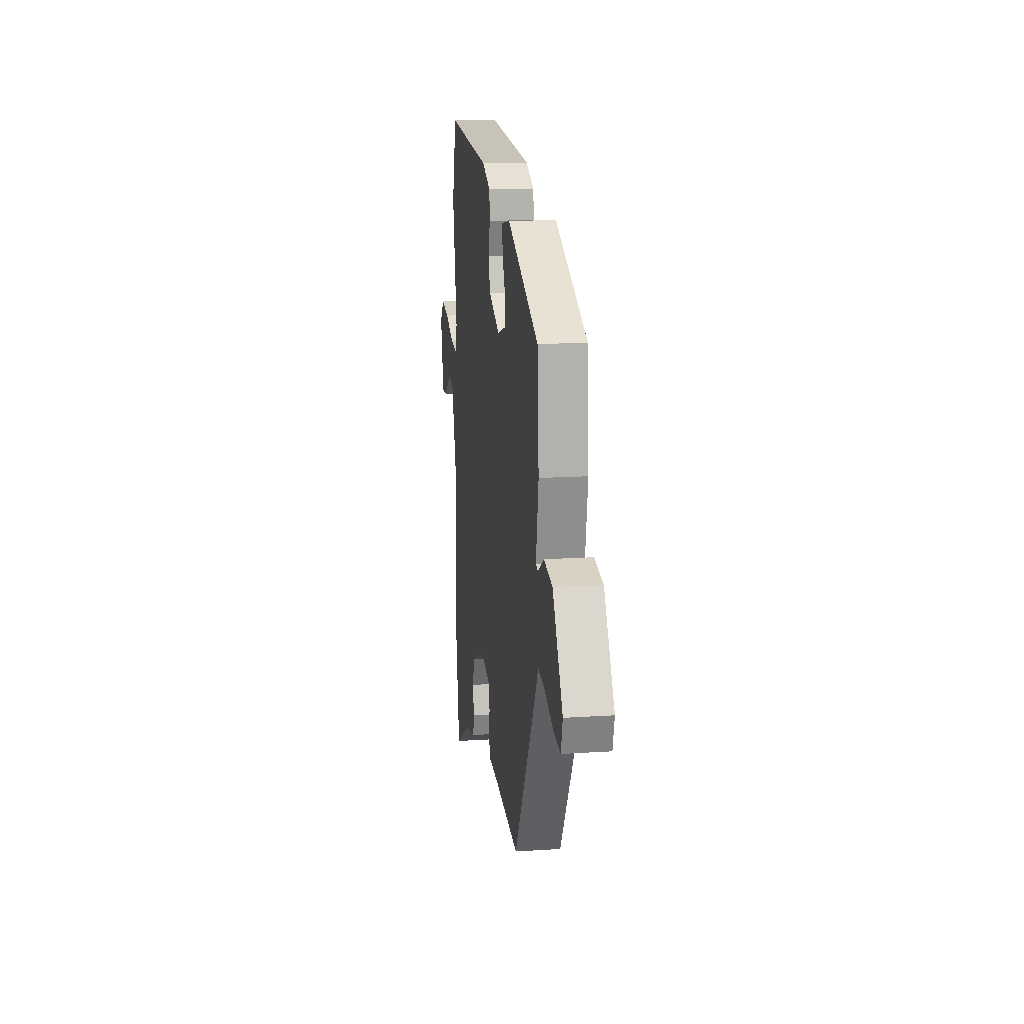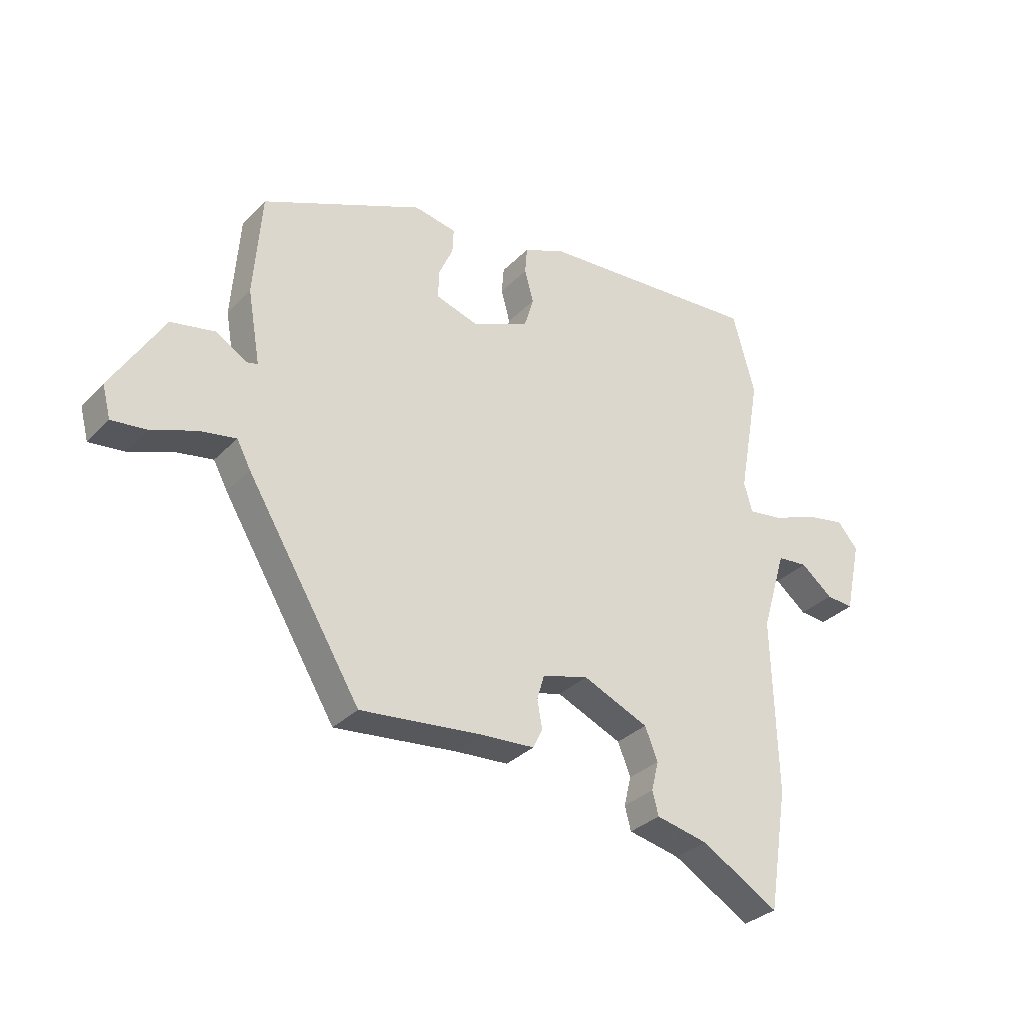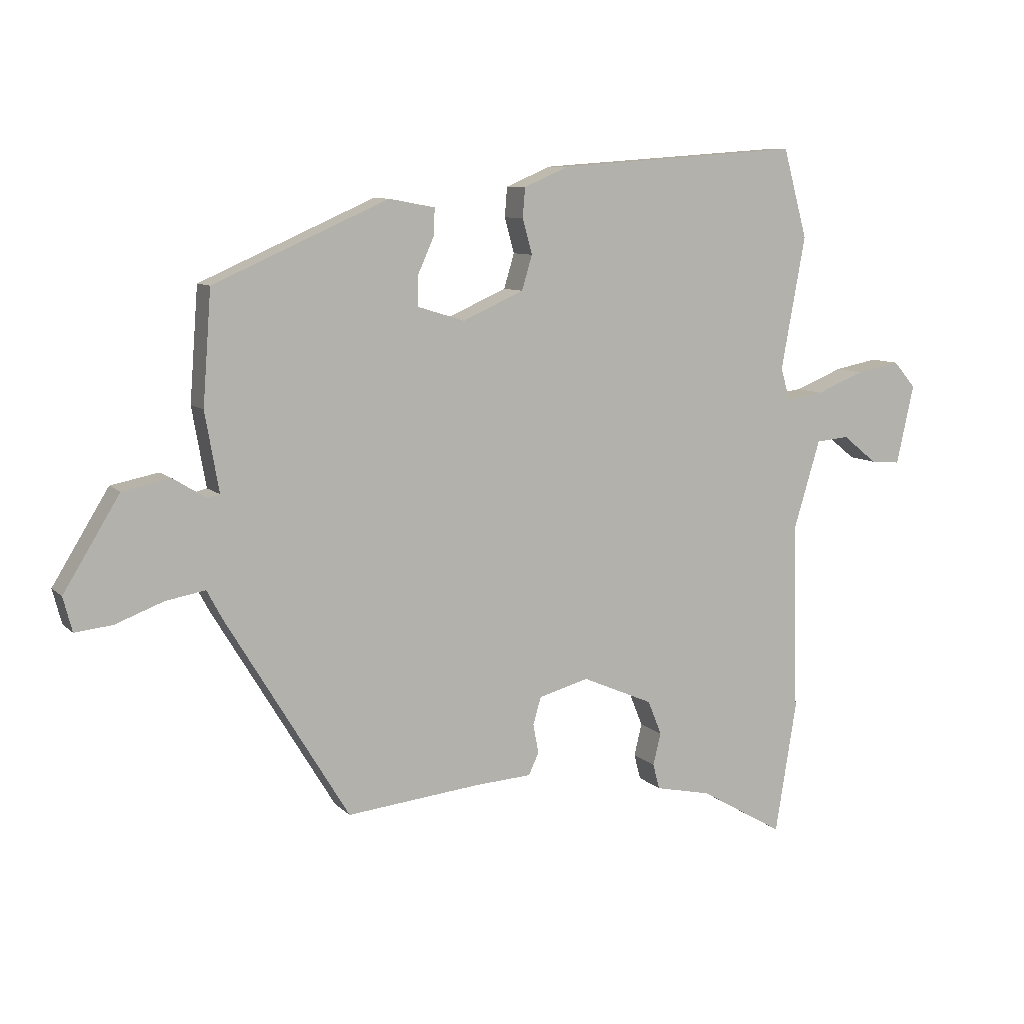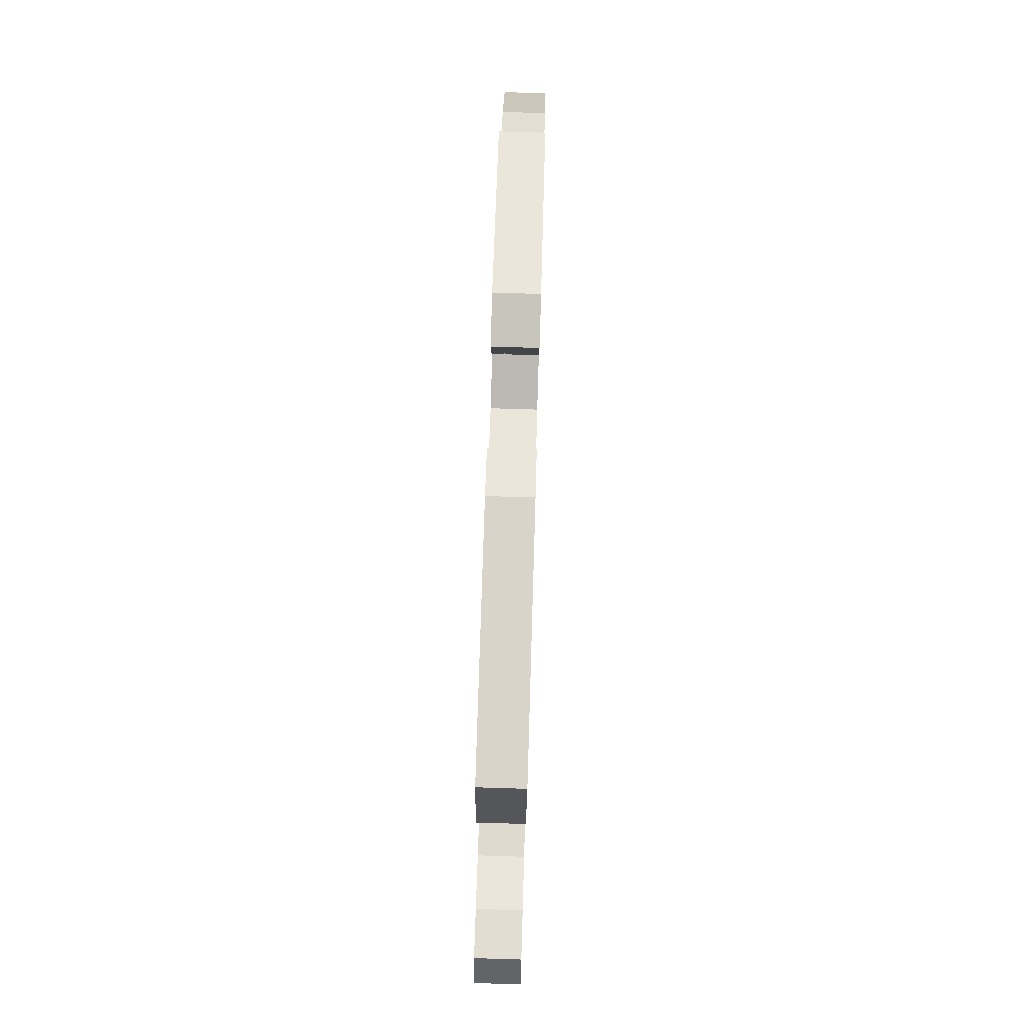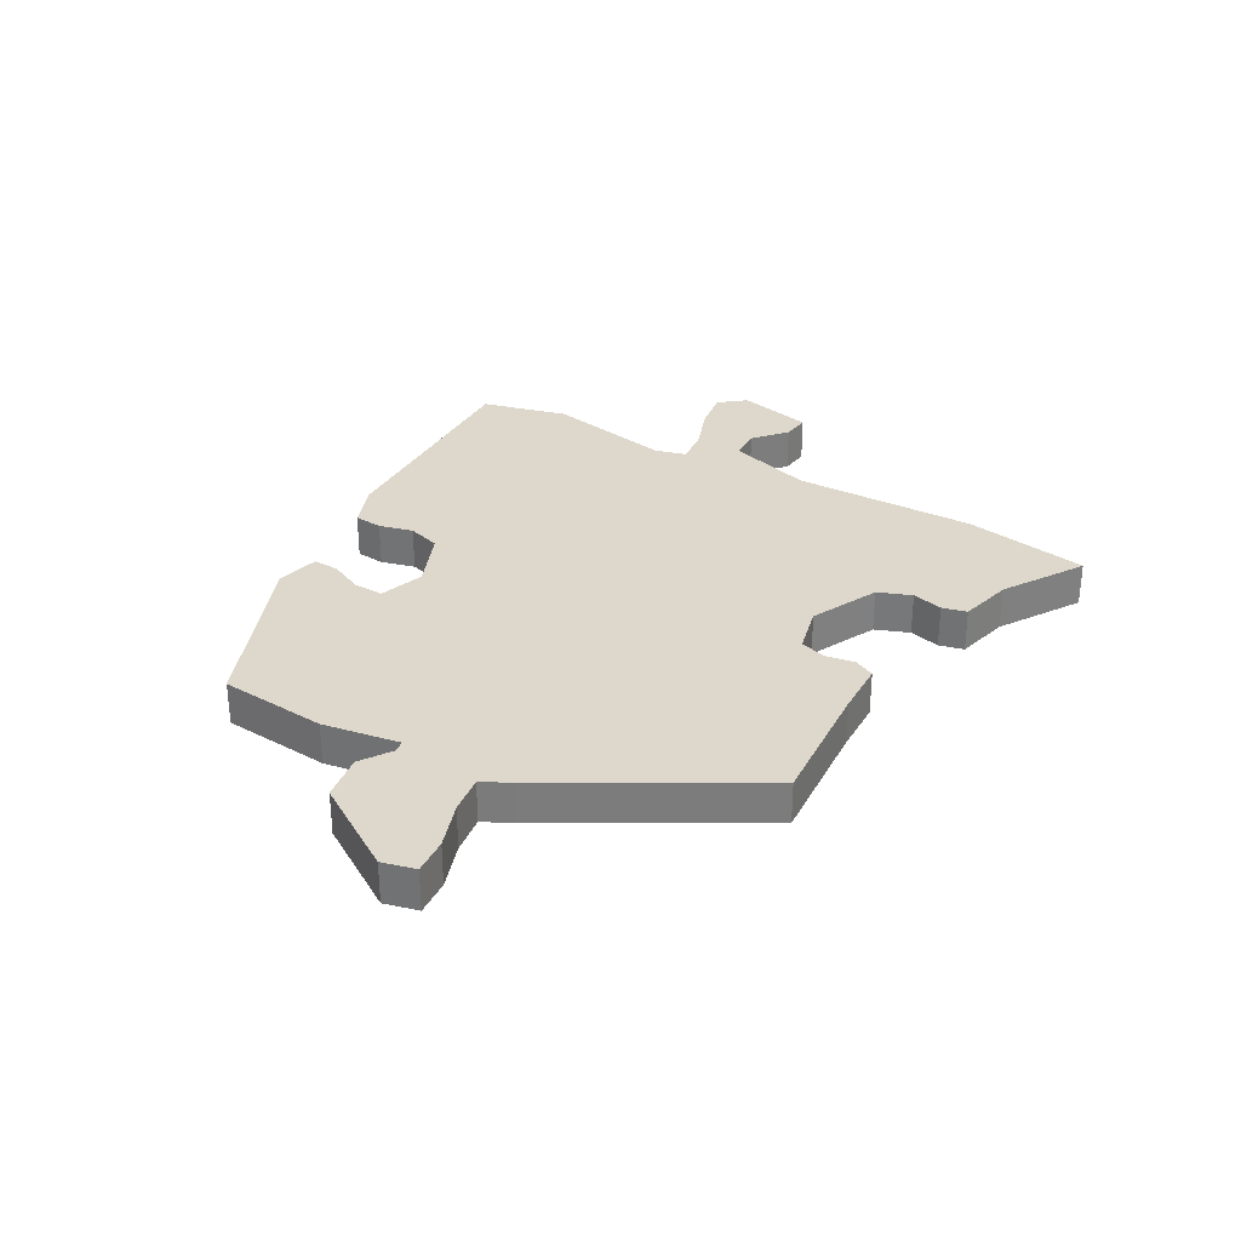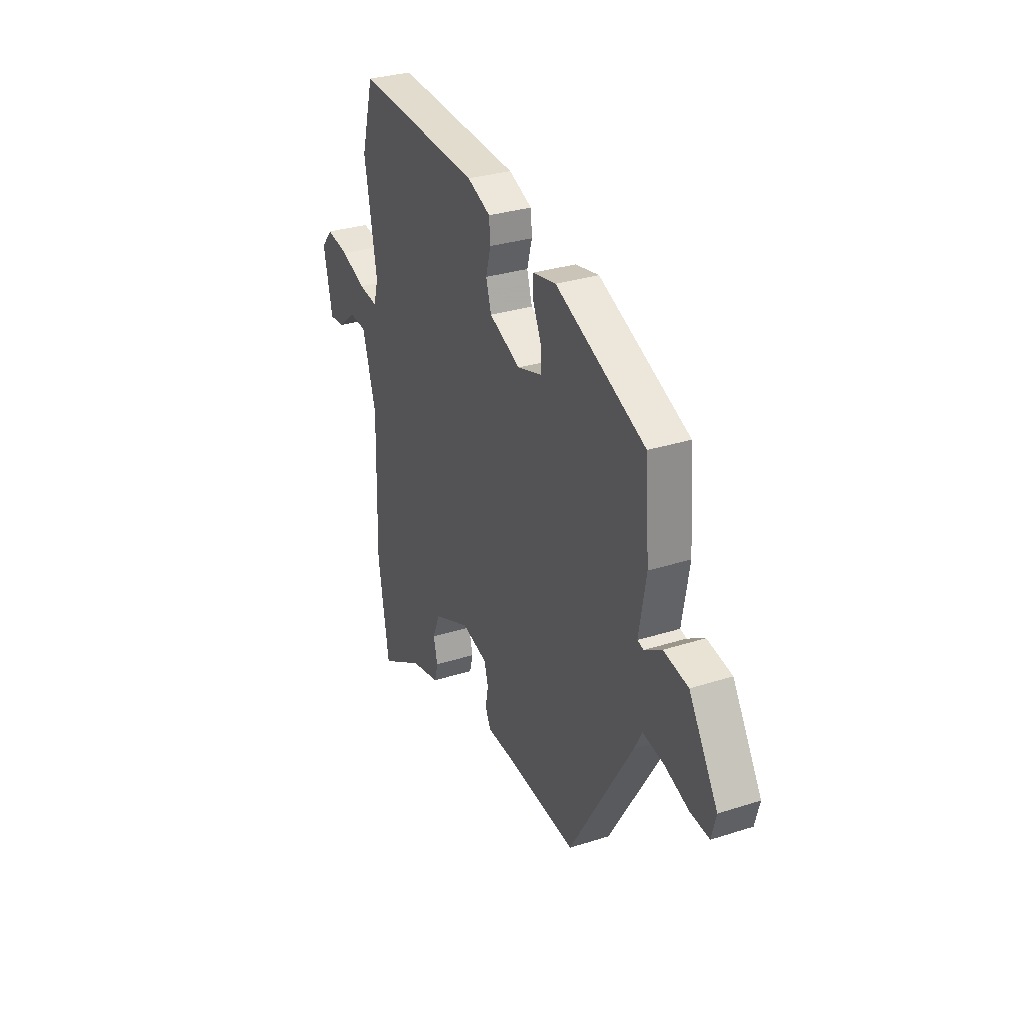
<metadata>
{"format":"obj","ext":"obj","renderer":"f3d","projection":"perspective","resolution":1024,"background":"white","views":[{"elev":15.5,"azim":82.2,"up":"+Z"},{"elev":-32.1,"azim":144.2,"up":"+Z"},{"elev":8.7,"azim":155.8,"up":"+Z"},{"elev":79.5,"azim":-88.3,"up":"+Z"},{"elev":31.2,"azim":121.2,"up":"+Y"},{"elev":30.5,"azim":65.1,"up":"+Z"}]}
</metadata>
<code>
v 0.306 0.07 -0.476
v 0.084 0.07 -0.452
v -0.009 0.07 -0.446
v -0.026 0.07 -0.41
v -0.017 0.07 -0.361
v -0.03 0.07 -0.316
v -0.113 0.07 -0.293
v -0.231 0.07 -0.344
v -0.254 0.07 -0.401
v -0.241 0.07 -0.454
v -0.252 0.07 -0.496
v -0.345 0.07 -0.516
v -0.484 0.07 -0.597
v -0.519 0.07 -0.381
v -0.511 0.07 -0.065
v -0.555 0.07 0.082
v -0.61 0.07 0.087
v -0.667 0.07 0.041
v -0.716 0.07 0.037
v -0.745 0.07 0.169
v -0.708 0.07 0.212
v -0.636 0.07 0.198
v -0.556 0.07 0.166
v -0.494 0.07 0.157
v -0.479 0.07 0.21
v -0.519 0.07 0.43
v -0.479 0.07 0.577
v -0.076 0.07 0.548
v -0.001 0.07 0.516
v 0.003 0.07 0.467
v -0.013 0.07 0.409
v 0.004 0.07 0.352
v 0.105 0.07 0.307
v 0.183 0.07 0.331
v 0.182 0.07 0.382
v 0.156 0.07 0.44
v 0.154 0.07 0.485
v 0.23 0.07 0.499
v 0.519 0.07 0.371
v 0.533 0.07 0.185
v 0.51 0.07 0.054
v 0.53 0.07 0.049
v 0.585 0.07 0.083
v 0.664 0.07 0.067
v 0.757 0.07 -0.085
v 0.742 0.07 -0.142
v 0.68 0.07 -0.135
v 0.601 0.07 -0.105
v 0.535 0.07 -0.093
v 0.51 0.07 -0.14
v 0.306 0 -0.476
v 0.084 0 -0.452
v -0.009 0 -0.446
v -0.026 0 -0.41
v -0.017 0 -0.361
v -0.03 0 -0.316
v -0.113 0 -0.293
v -0.231 0 -0.344
v -0.254 0 -0.401
v -0.241 0 -0.454
v -0.252 0 -0.496
v -0.345 0 -0.516
v -0.484 0 -0.597
v -0.519 0 -0.381
v -0.511 0 -0.065
v -0.555 0 0.082
v -0.61 0 0.087
v -0.667 0 0.041
v -0.716 0 0.037
v -0.745 0 0.169
v -0.708 0 0.212
v -0.636 0 0.198
v -0.556 0 0.166
v -0.494 0 0.157
v -0.479 0 0.21
v -0.519 0 0.43
v -0.479 0 0.577
v -0.076 0 0.548
v -0.001 0 0.516
v 0.003 0 0.467
v -0.013 0 0.409
v 0.004 0 0.352
v 0.105 0 0.307
v 0.183 0 0.331
v 0.182 0 0.382
v 0.156 0 0.44
v 0.154 0 0.485
v 0.23 0 0.499
v 0.519 0 0.371
v 0.533 0 0.185
v 0.51 0 0.054
v 0.53 0 0.049
v 0.585 0 0.083
v 0.664 0 0.067
v 0.757 0 -0.085
v 0.742 0 -0.142
v 0.68 0 -0.135
v 0.601 0 -0.105
v 0.535 0 -0.093
v 0.51 0 -0.14
f 49 50 1 2
f 45 46 47 48
f 45 48 49
f 42 43 44 45
f 41 42 45 49
f 38 39 40 41
f 35 36 37 38
f 34 35 38 41
f 33 34 41 49
f 28 29 30 31
f 28 31 32
f 25 26 27 28
f 24 25 28 32
f 20 21 22 23
f 20 23 24
f 17 18 19 20
f 16 17 20 24
f 15 16 24 32
f 12 13 14 15
f 9 10 11 12
f 8 9 12 15
f 7 8 15 32
f 2 3 4 5
f 2 5 6
f 49 2 6
f 32 33 49
f 6 7 32 49
f 52 51 100 99
f 98 97 96 95
f 99 98 95
f 95 94 93 92
f 99 95 92 91
f 91 90 89 88
f 88 87 86 85
f 91 88 85 84
f 99 91 84 83
f 81 80 79 78
f 82 81 78
f 78 77 76 75
f 82 78 75 74
f 73 72 71 70
f 74 73 70
f 70 69 68 67
f 74 70 67 66
f 82 74 66 65
f 65 64 63 62
f 62 61 60 59
f 65 62 59 58
f 82 65 58 57
f 55 54 53 52
f 56 55 52
f 56 52 99
f 99 83 82
f 99 82 57 56
f 1 51 52 2
f 2 52 53 3
f 3 53 54 4
f 4 54 55 5
f 5 55 56 6
f 6 56 57 7
f 7 57 58 8
f 8 58 59 9
f 9 59 60 10
f 10 60 61 11
f 11 61 62 12
f 12 62 63 13
f 13 63 64 14
f 14 64 65 15
f 15 65 66 16
f 16 66 67 17
f 17 67 68 18
f 18 68 69 19
f 19 69 70 20
f 20 70 71 21
f 21 71 72 22
f 22 72 73 23
f 23 73 74 24
f 24 74 75 25
f 25 75 76 26
f 26 76 77 27
f 27 77 78 28
f 28 78 79 29
f 29 79 80 30
f 30 80 81 31
f 31 81 82 32
f 32 82 83 33
f 33 83 84 34
f 34 84 85 35
f 35 85 86 36
f 36 86 87 37
f 37 87 88 38
f 38 88 89 39
f 39 89 90 40
f 40 90 91 41
f 41 91 92 42
f 42 92 93 43
f 43 93 94 44
f 44 94 95 45
f 45 95 96 46
f 46 96 97 47
f 47 97 98 48
f 48 98 99 49
f 49 99 100 50
f 50 100 51 1

</code>
